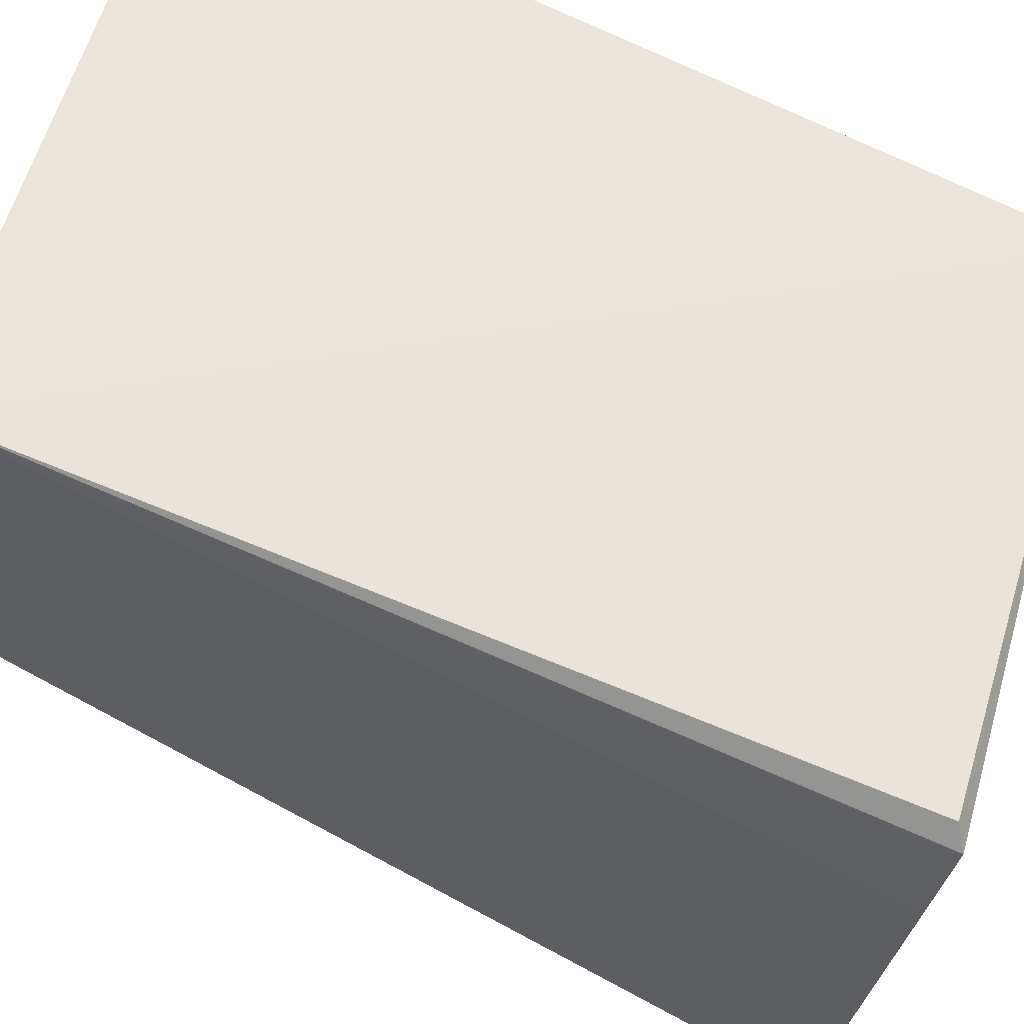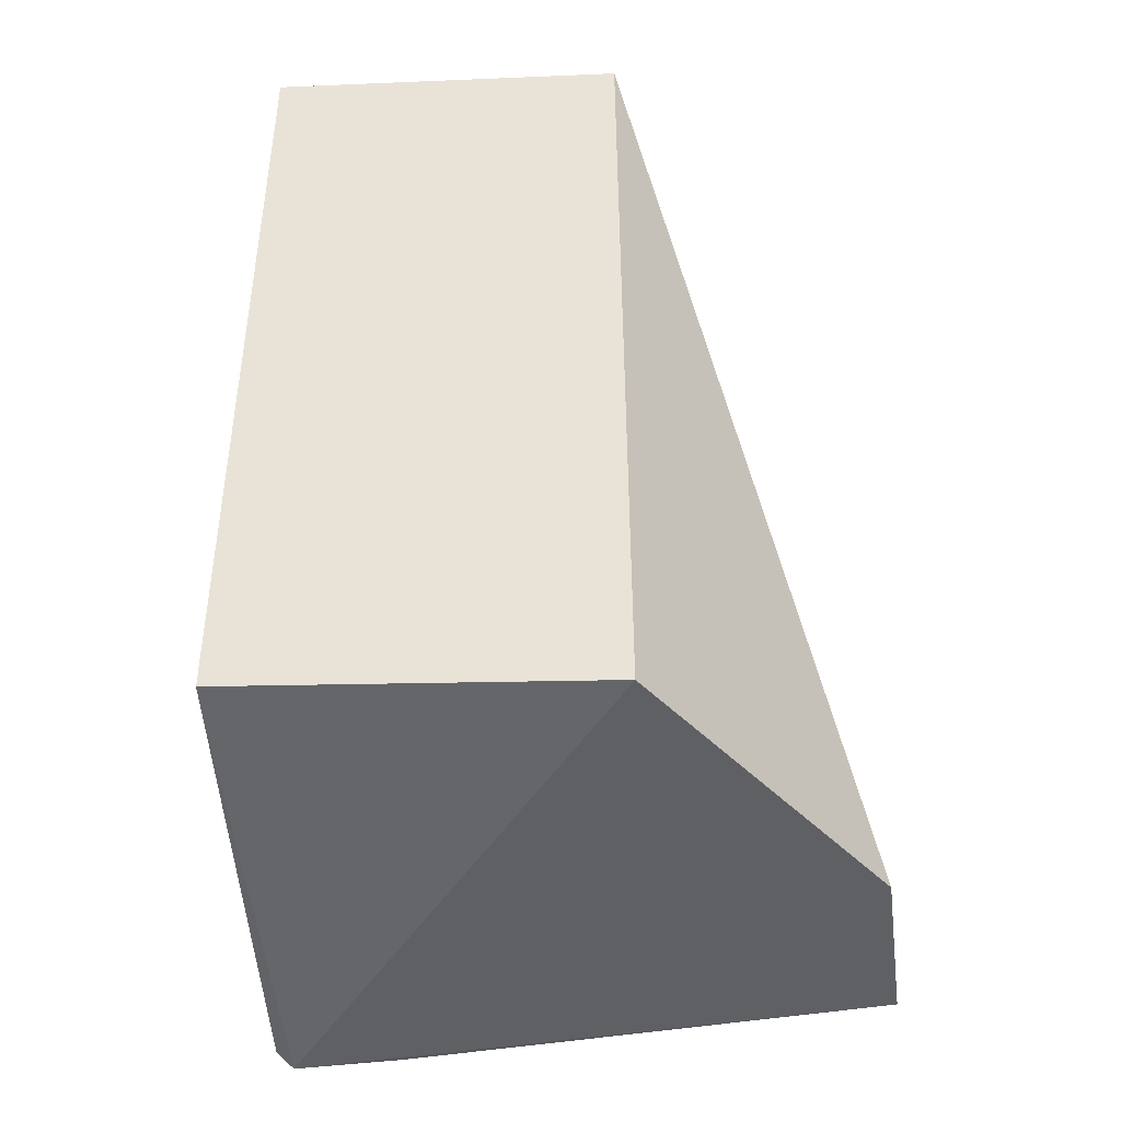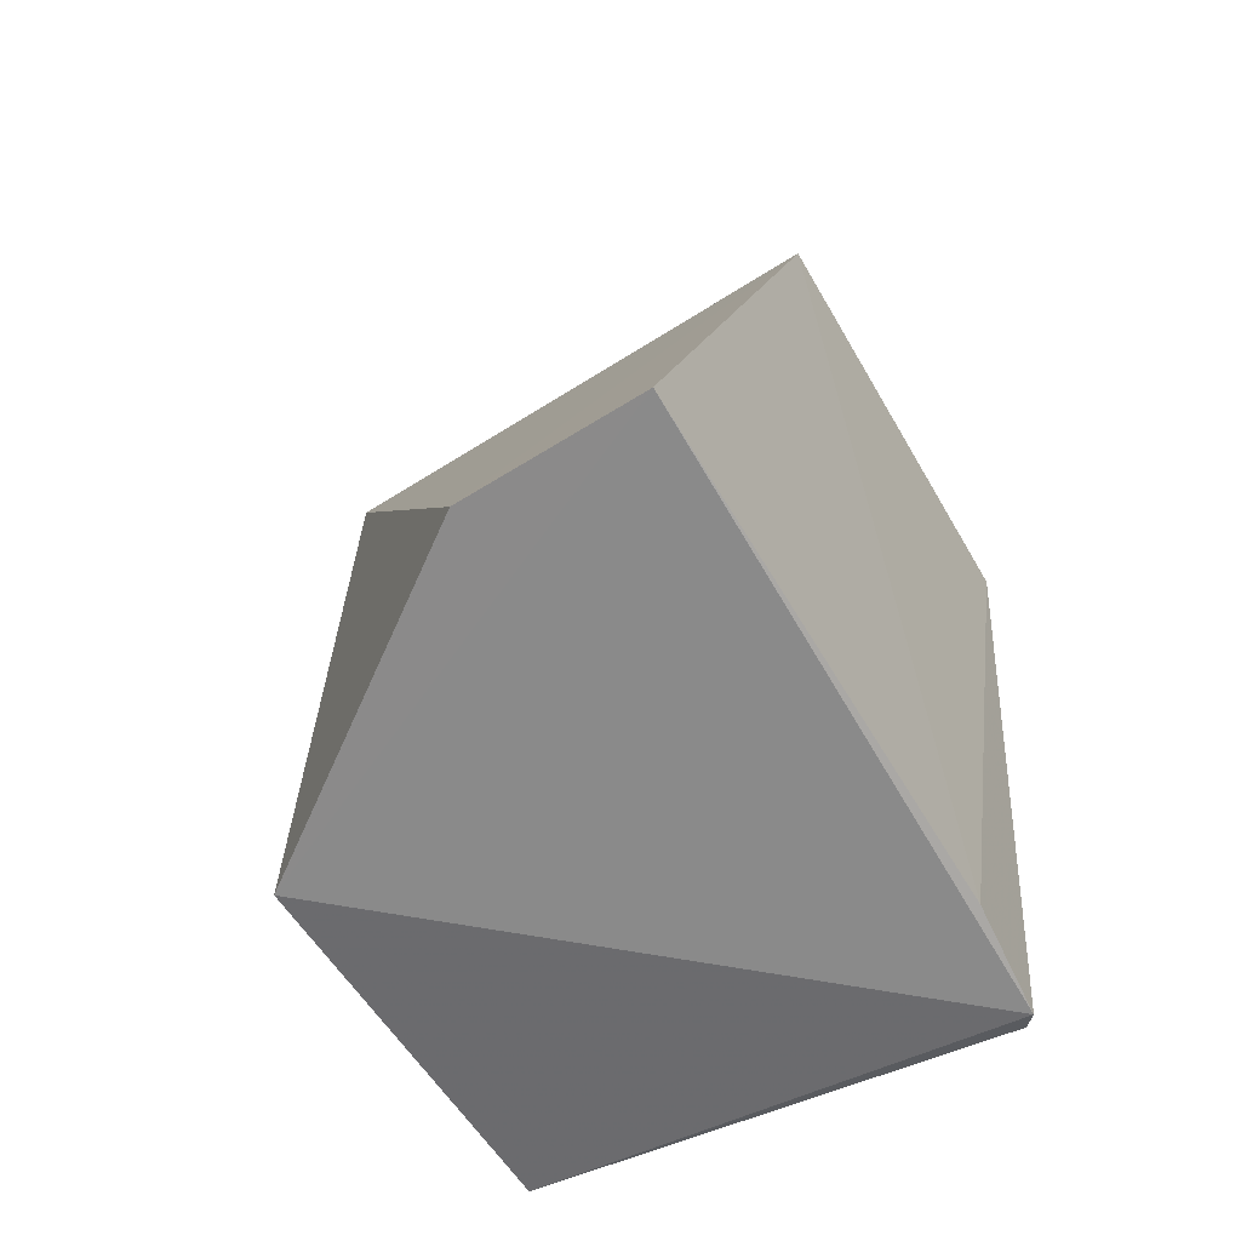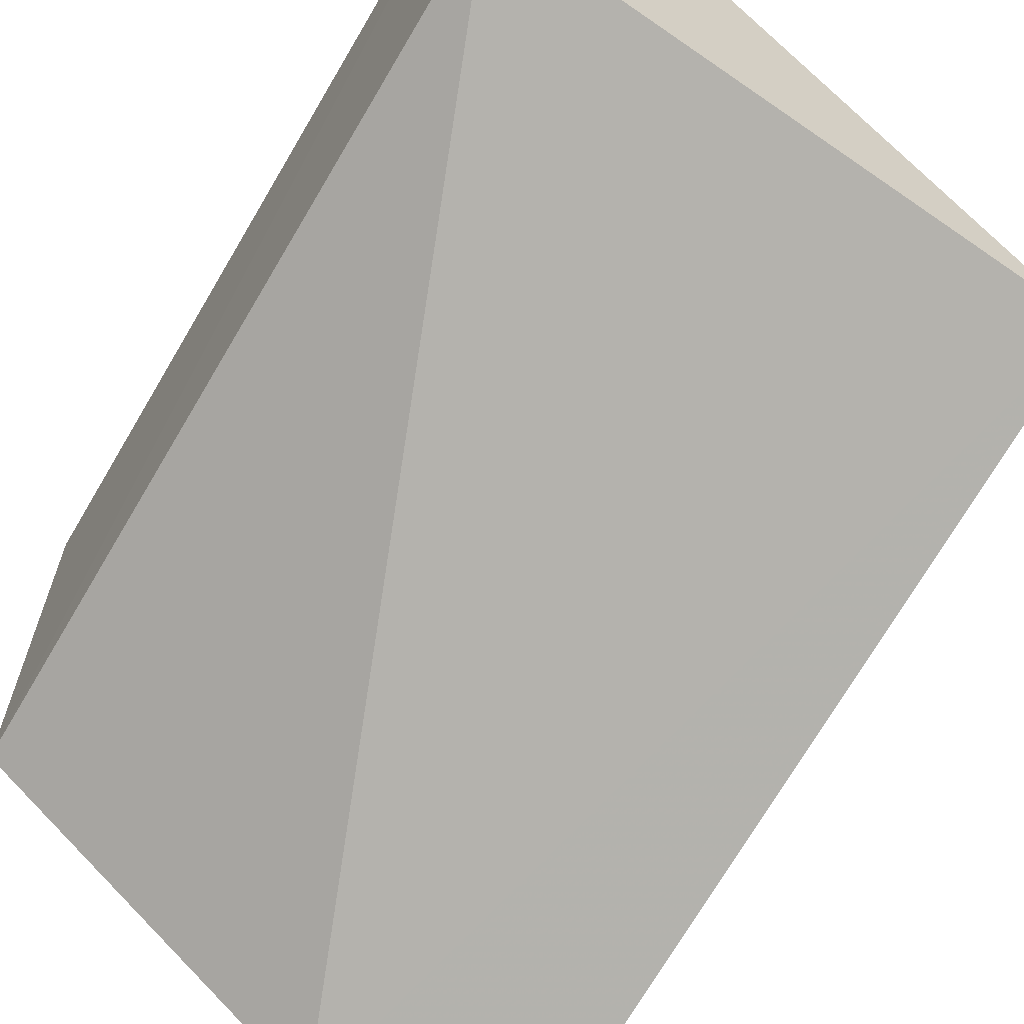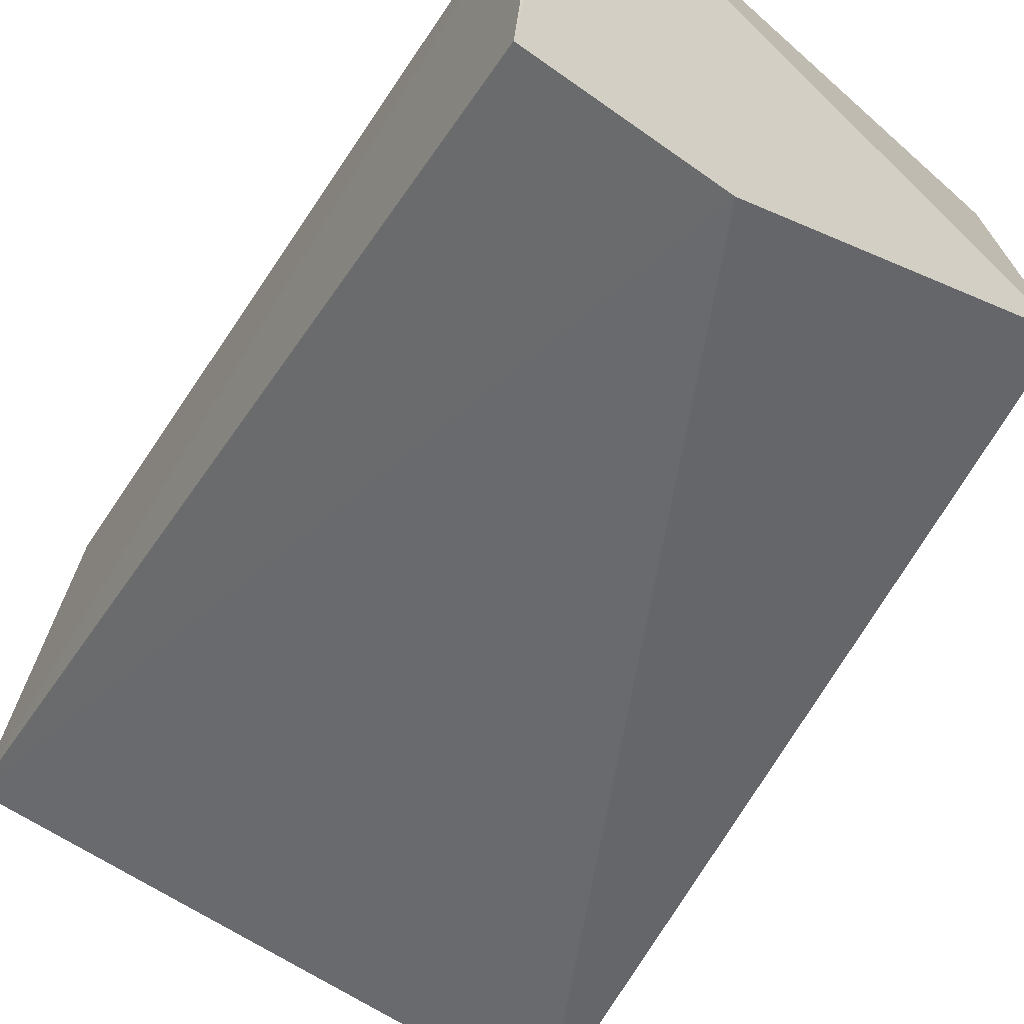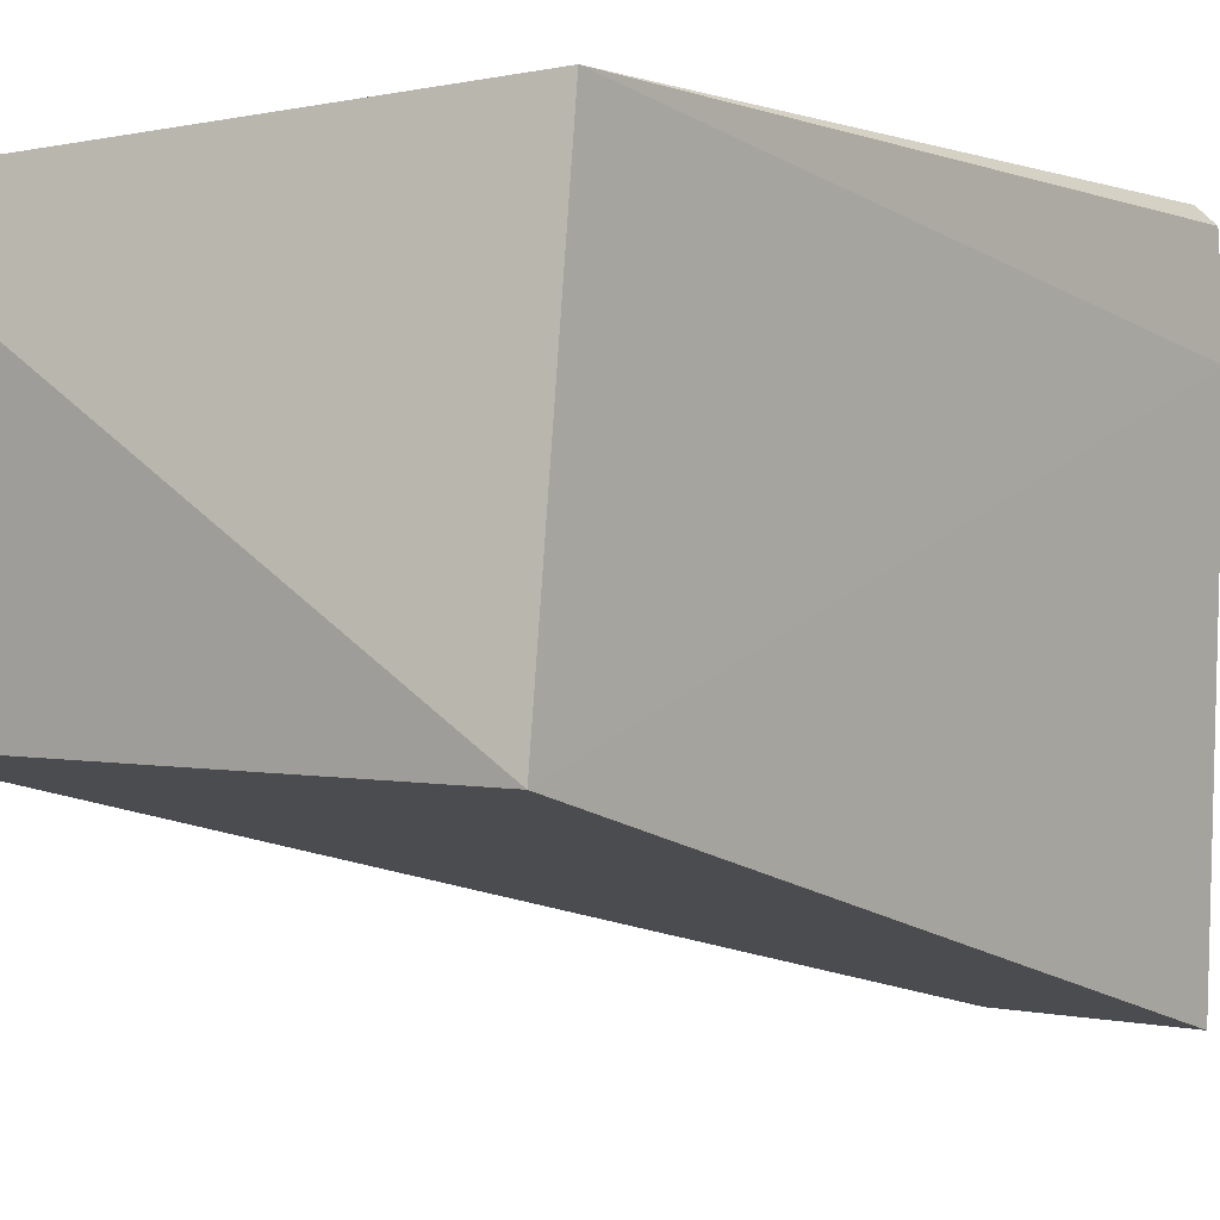
<metadata>
{"format":"obj","ext":"obj","renderer":"f3d","projection":"perspective","resolution":1024,"background":"white","views":[{"elev":63.5,"azim":-61.6,"up":"+Z"},{"elev":-39.9,"azim":96.0,"up":"+Y"},{"elev":-64.4,"azim":-147.3,"up":"+Y"},{"elev":-66.2,"azim":149.6,"up":"+Z"},{"elev":-67.2,"azim":-29.2,"up":"+Z"},{"elev":0.3,"azim":-139.2,"up":"+Z"}]}
</metadata>
<code>
v -0.02458 0.02181 0.08183
v -0.02467 -0.01507 0.08231
v -0.02471 -0.01607 0.06501
v -0.04786 -0.01789 0.05501
v -0.04974 0.01637 0.08346
v -0.04694 -0.02009 0.08237
v -0.0247 0.02085 0.06527
v -0.0475 -0.01961 0.07752
v -0.04633 -0.01954 0.0831
v -0.03944 -0.01692 0.05523
v -0.05029 0.01895 0.06482
f 1 2 3
f 5 2 1
f 6 3 2
f 6 4 3
f 7 1 3
f 8 6 5
f 8 4 6
f 9 6 2
f 9 2 5
f 9 5 6
f 10 7 3
f 10 3 4
f 11 5 1
f 11 1 7
f 11 8 5
f 11 4 8
f 11 10 4
f 11 7 10

</code>
